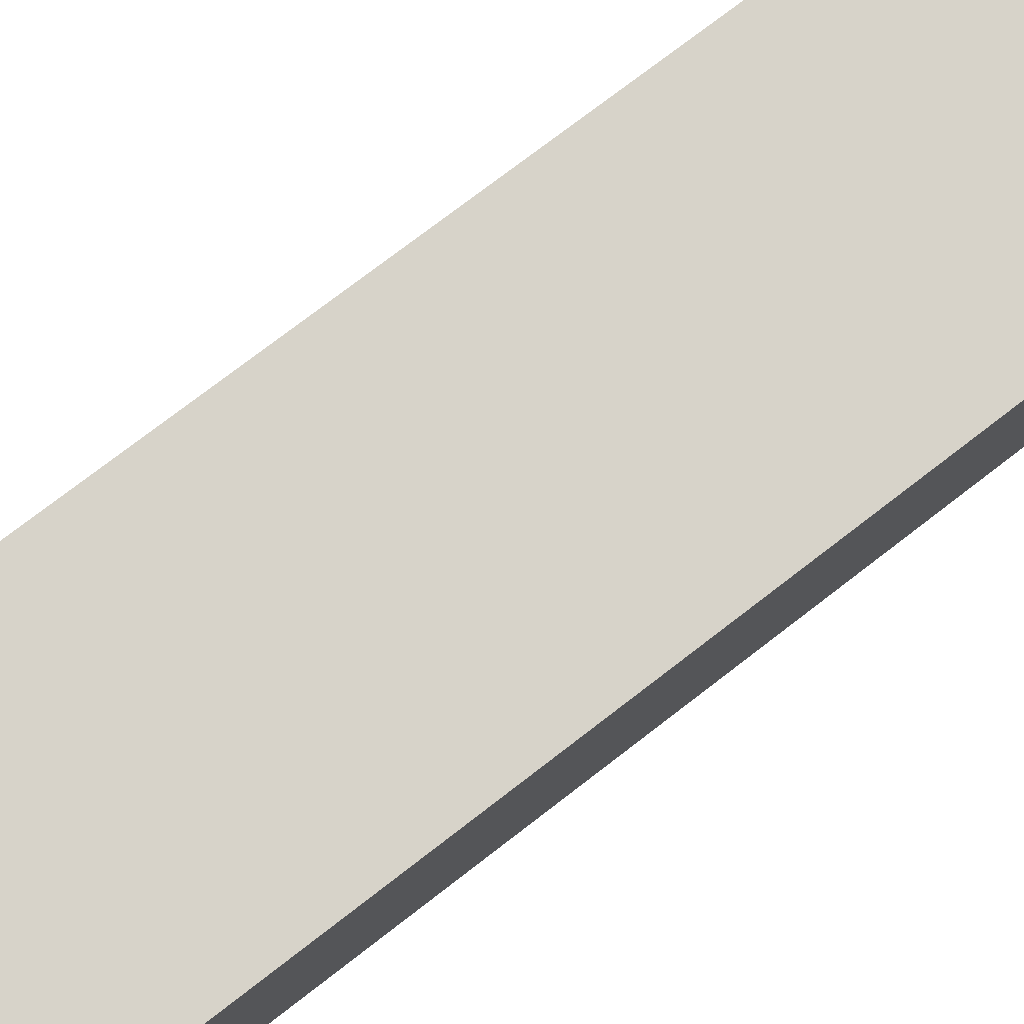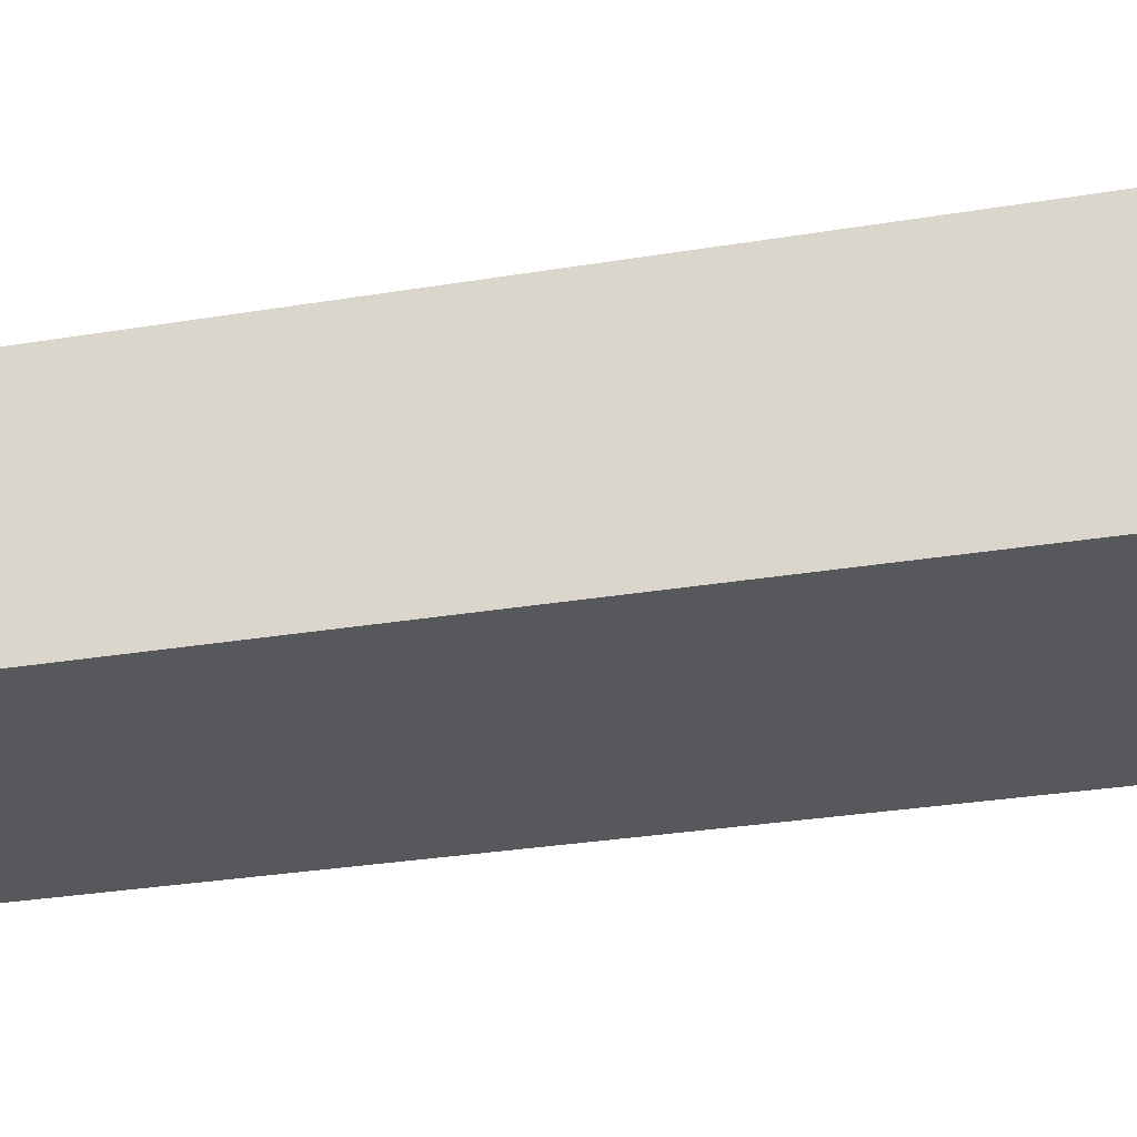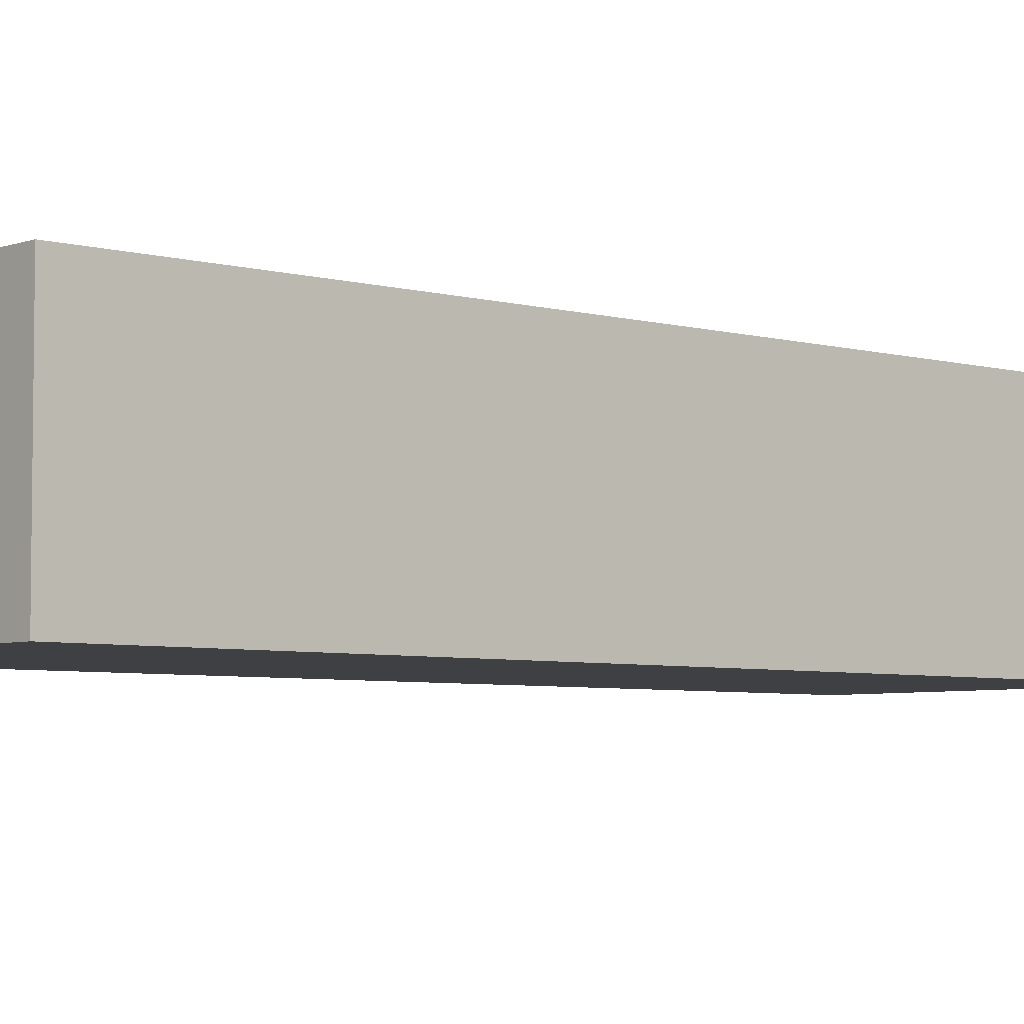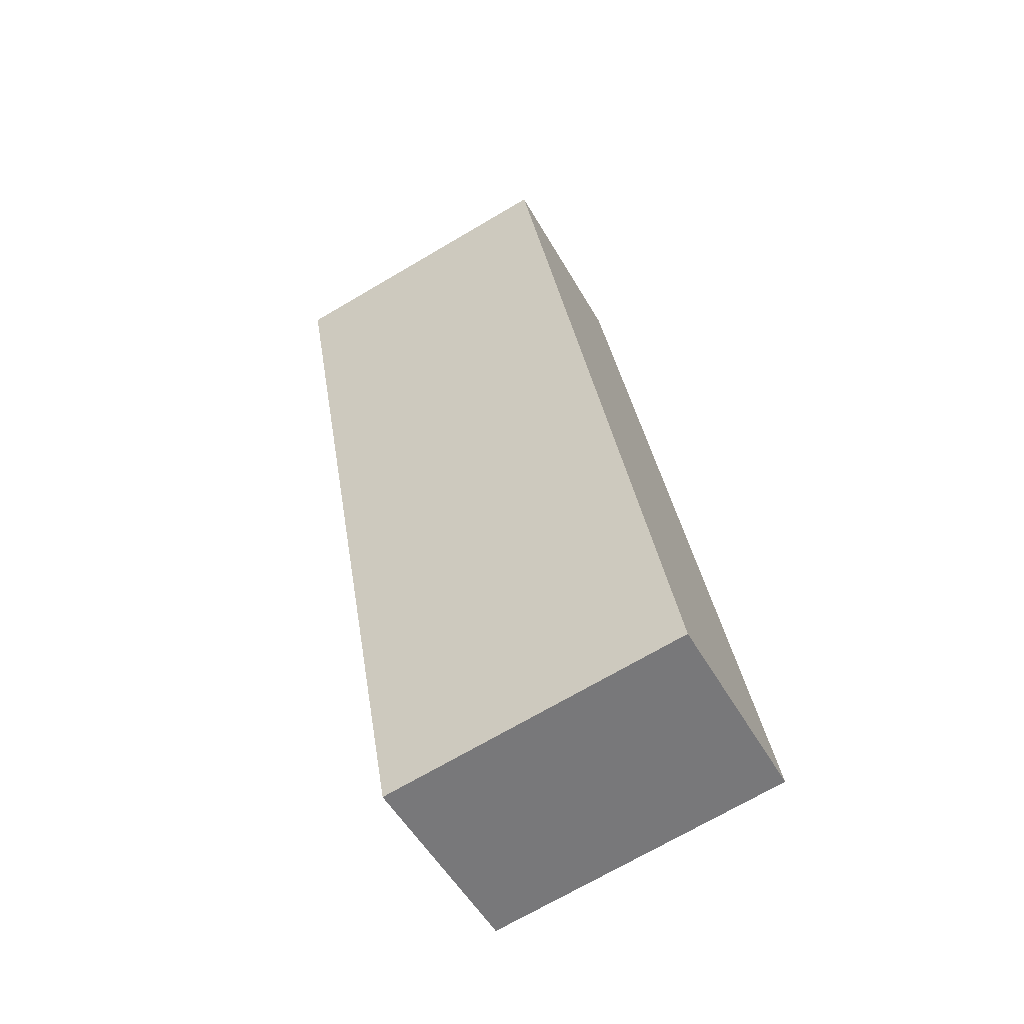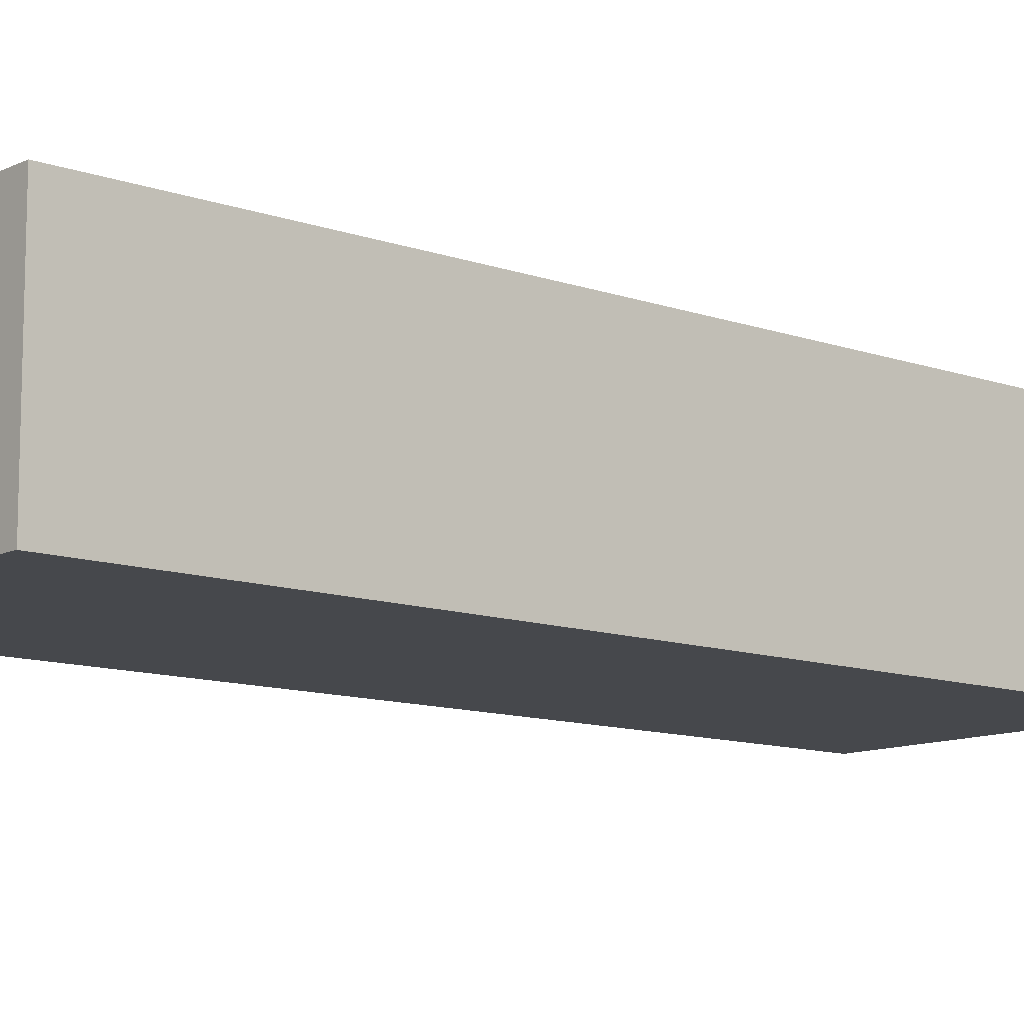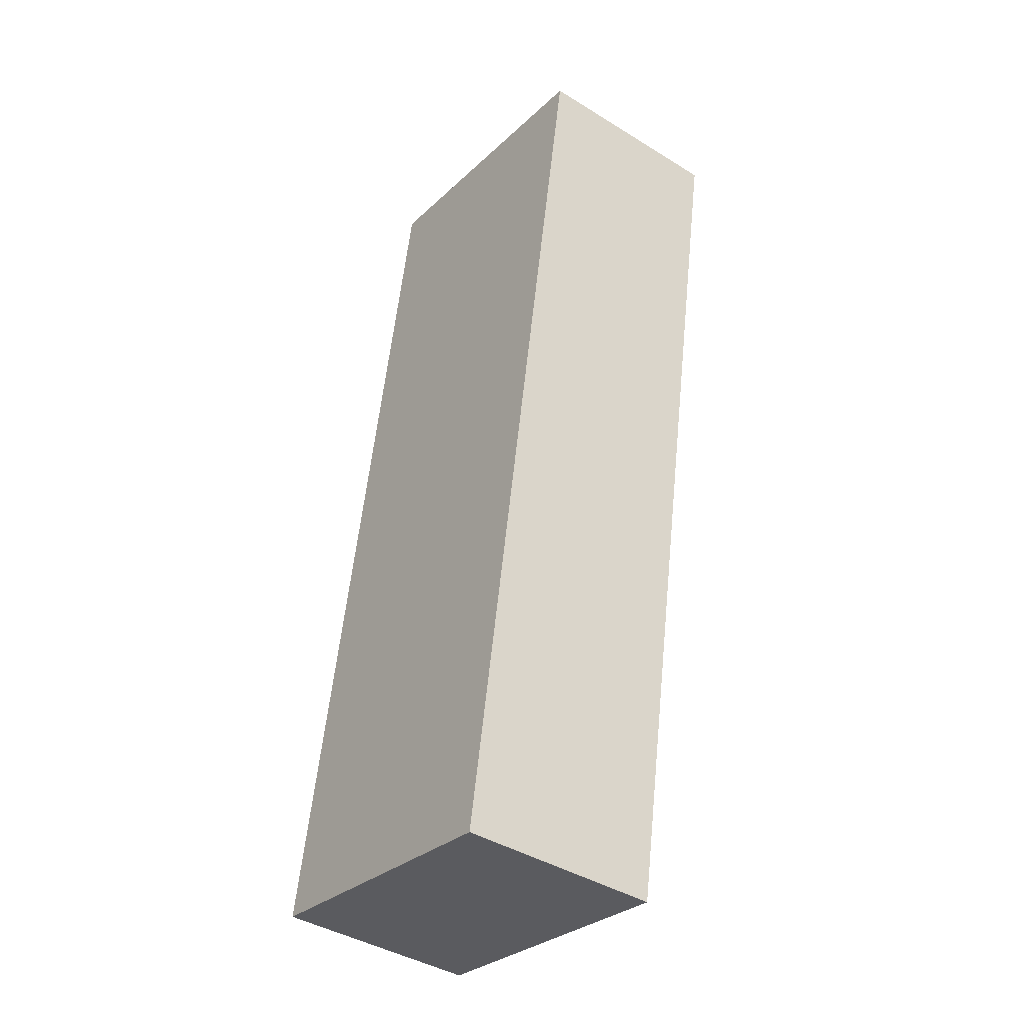
<metadata>
{"format":"obj","ext":"obj","renderer":"f3d","projection":"perspective","resolution":1024,"background":"white","views":[{"elev":76.4,"azim":62.1,"up":"+Y"},{"elev":-27.7,"azim":-65.8,"up":"+Y"},{"elev":-5.0,"azim":-122.2,"up":"+Y"},{"elev":-52.4,"azim":-151.1,"up":"+Z"},{"elev":-11.2,"azim":58.7,"up":"+Y"},{"elev":-41.2,"azim":53.1,"up":"+Z"}]}
</metadata>
<code>
v  0 1.095 6.705e-17
v  2.443 1.095 4.606
v  1.616 1.095 -0.274
v  0.826 1.095 4.88
v  1.616 1.678e-17 -0.274
v  0 0 0
v  0.826 -2.988e-16 4.88
v  2.443 -2.82e-16 4.606
g defaultobject
f 1 2 3
f 2 1 4
f 5 1 3
f 1 5 6
f 6 4 1
f 4 6 7
f 7 2 4
f 2 7 8
f 8 3 2
f 3 8 5
f 8 6 5
f 6 8 7

</code>
